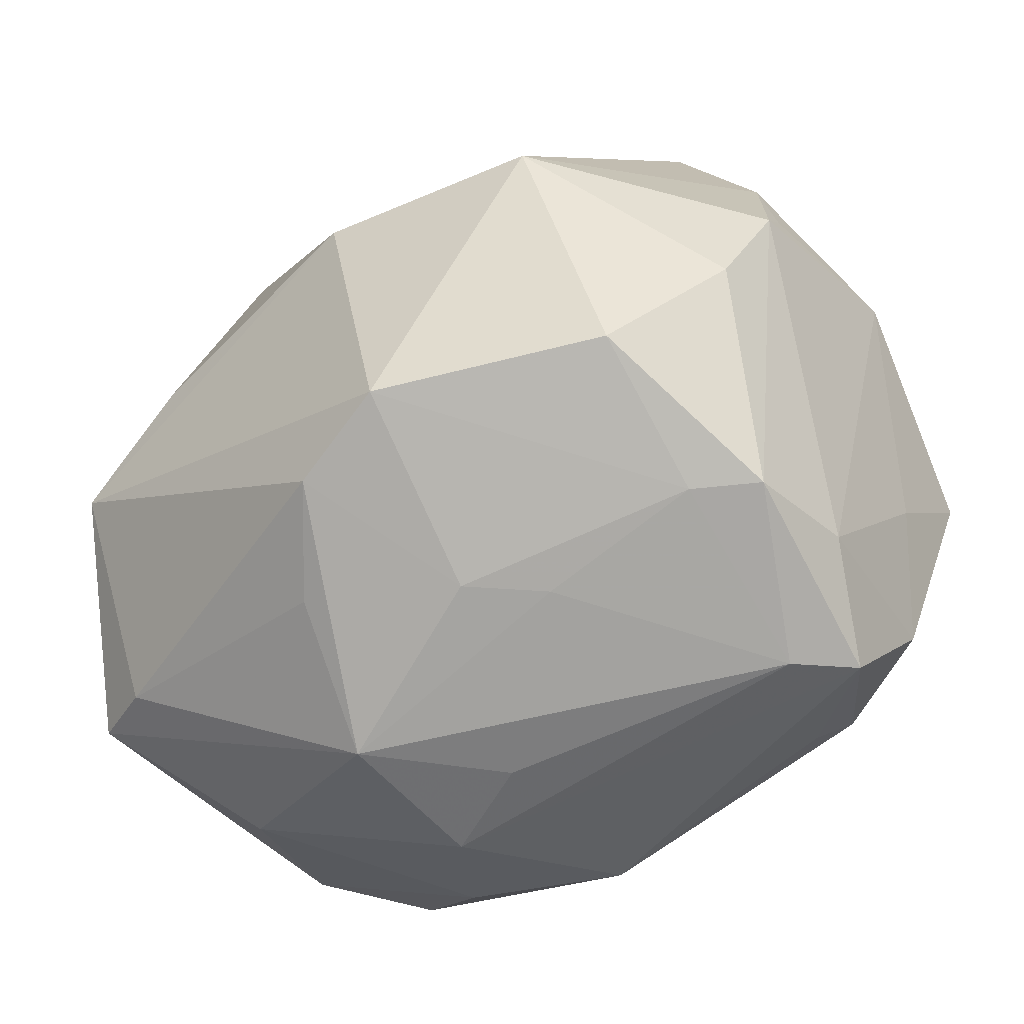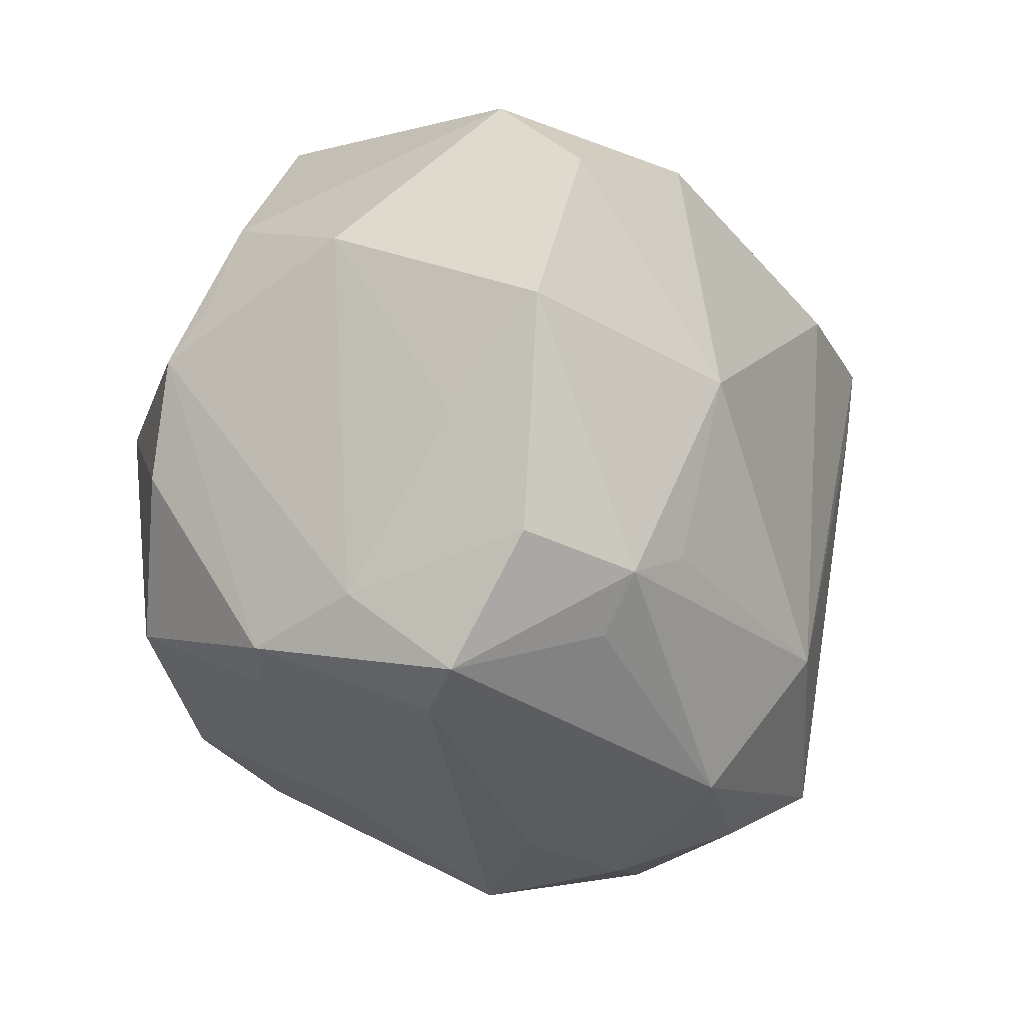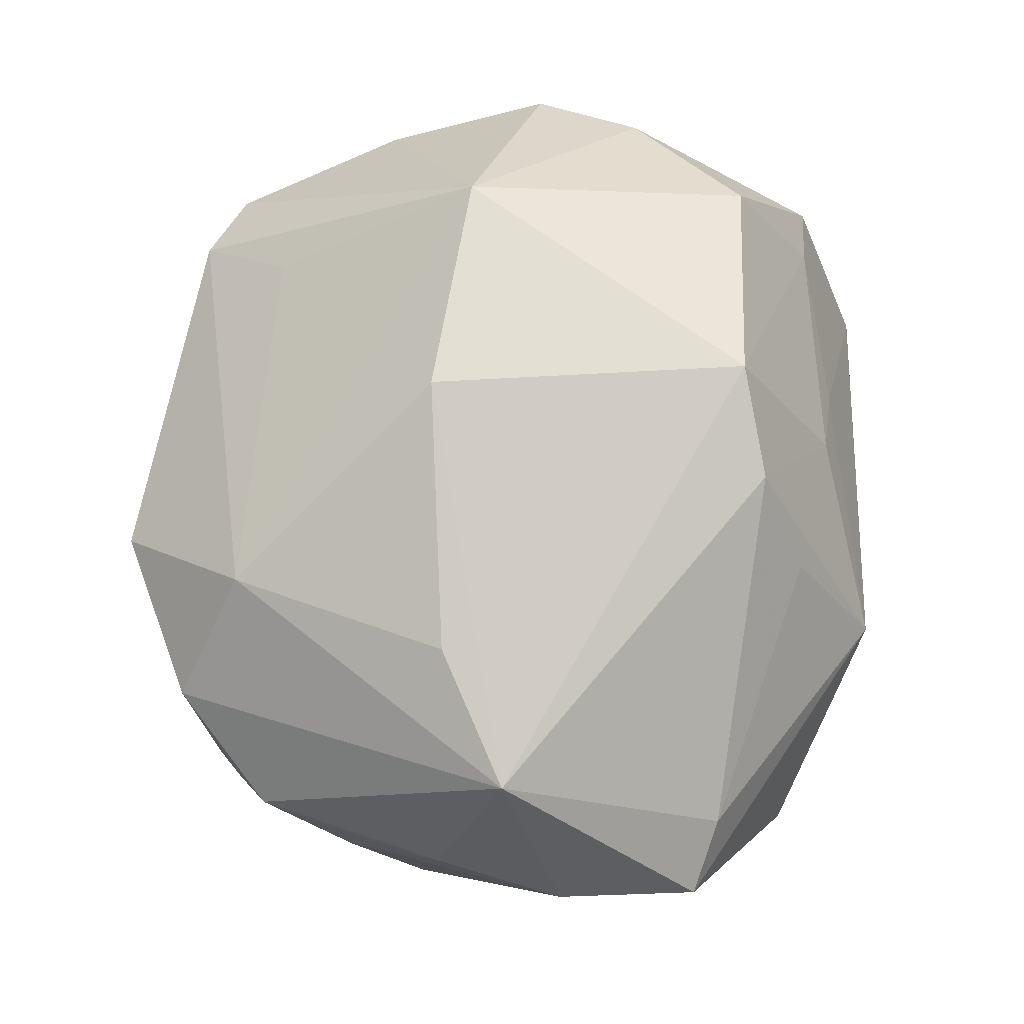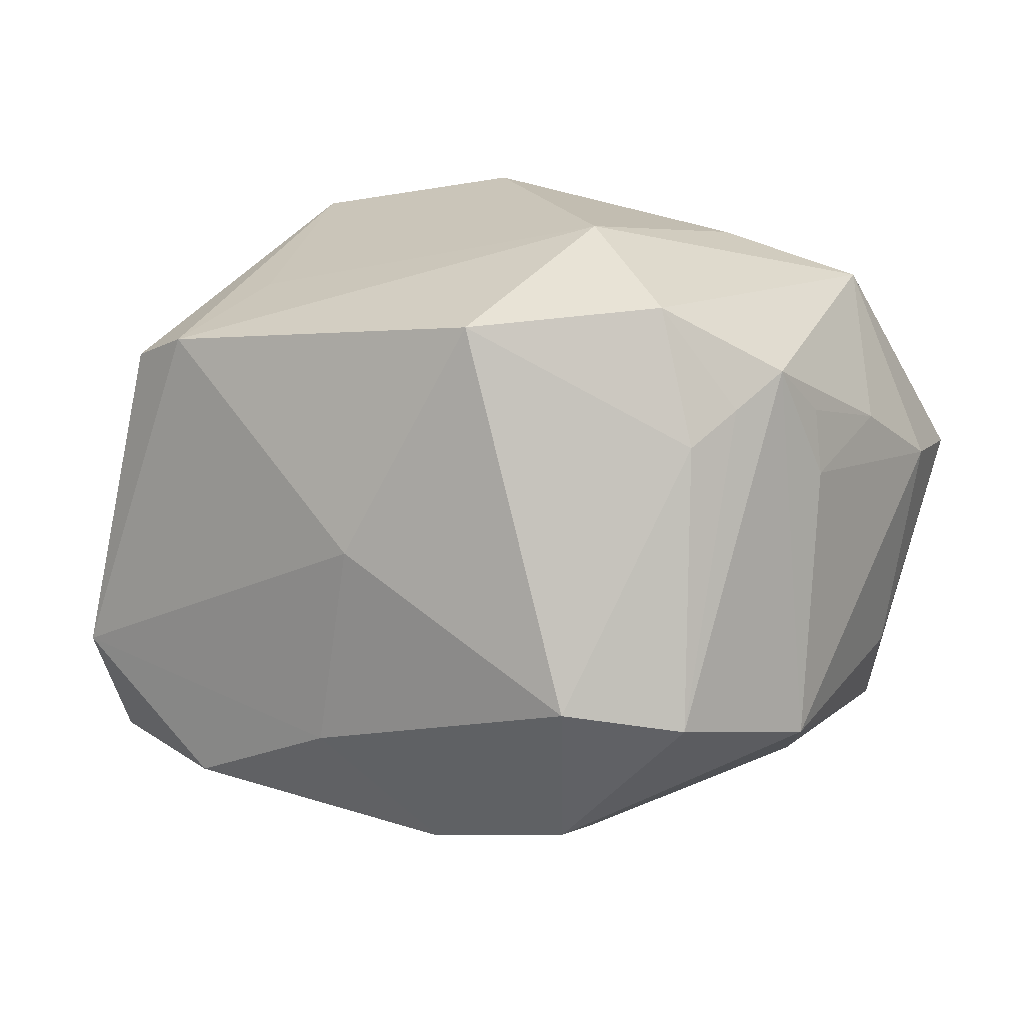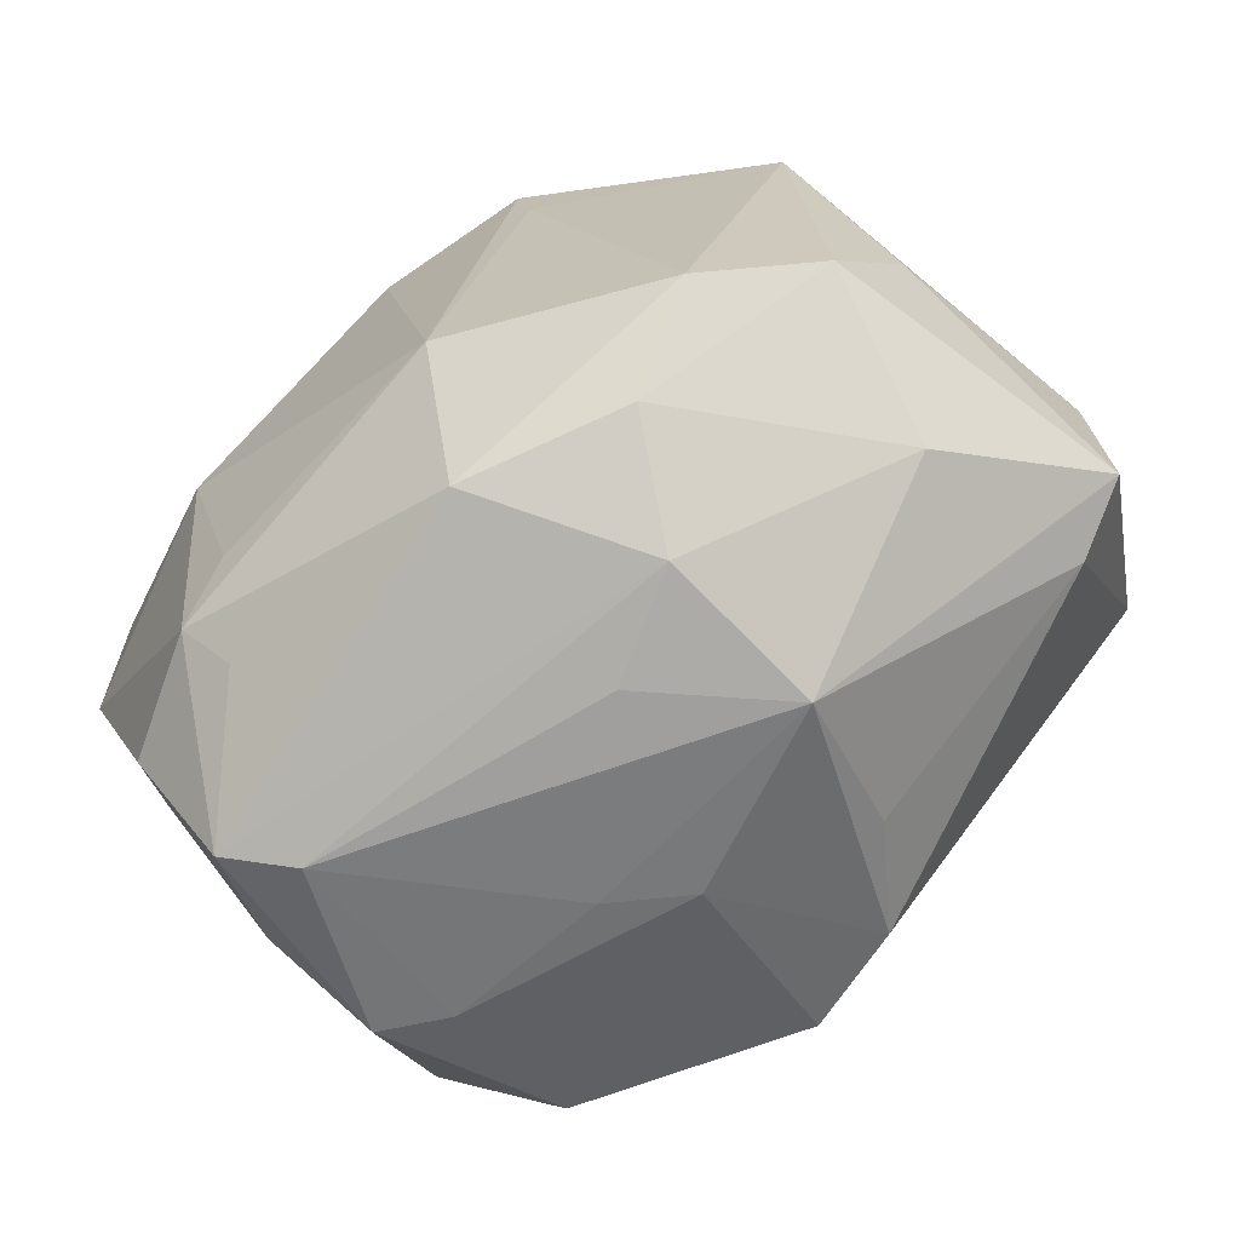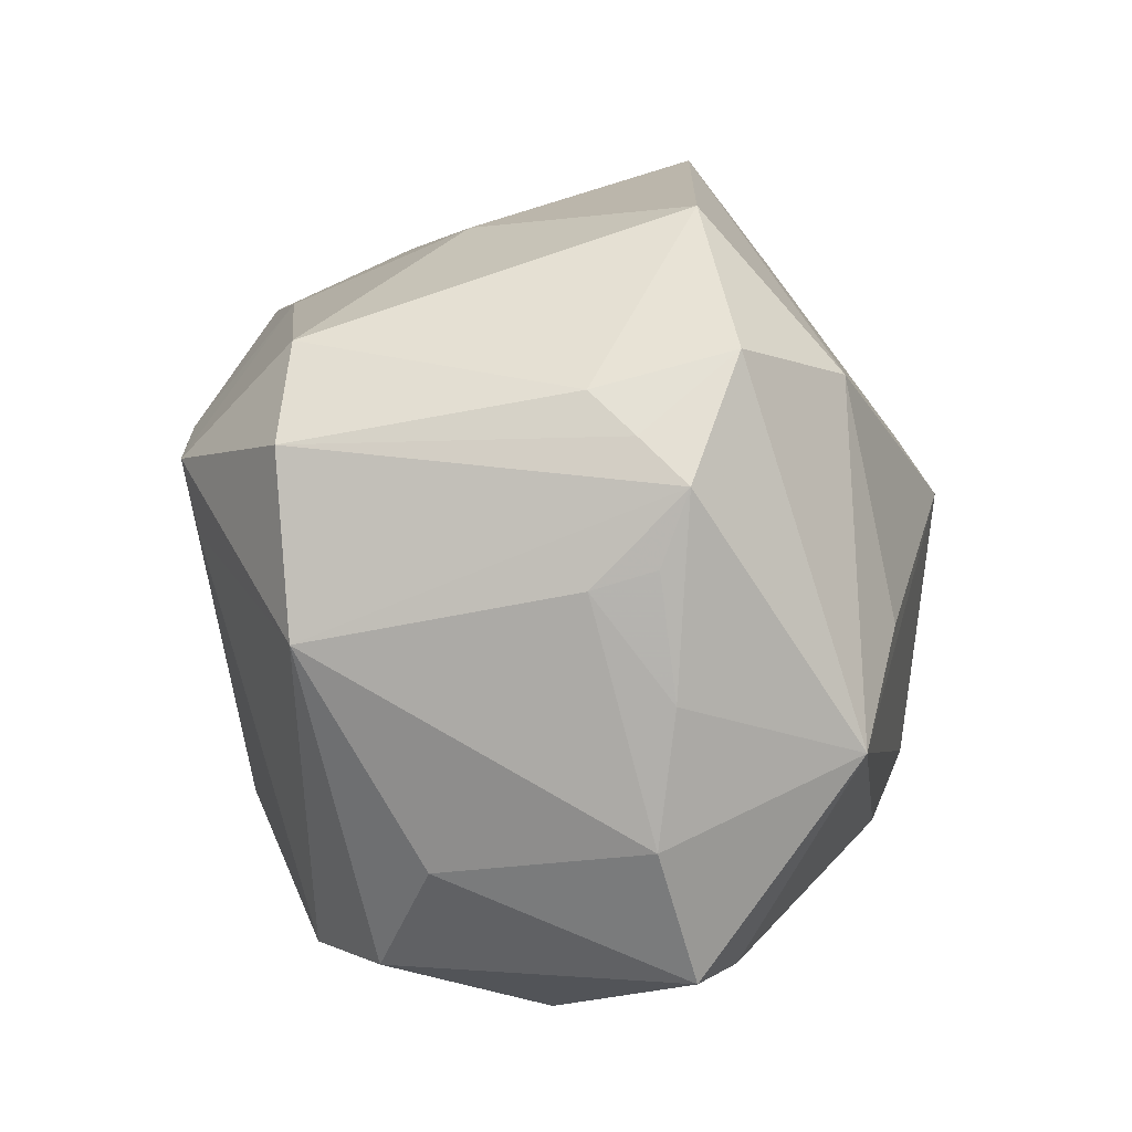
<metadata>
{"format":"obj","ext":"obj","renderer":"f3d","projection":"perspective","resolution":1024,"background":"white","views":[{"elev":-51.5,"azim":27.2,"up":"+Y"},{"elev":-29.0,"azim":111.5,"up":"+Y"},{"elev":67.1,"azim":-84.4,"up":"+Z"},{"elev":-9.4,"azim":-156.9,"up":"+Z"},{"elev":-79.3,"azim":-146.5,"up":"+Y"},{"elev":21.5,"azim":-93.5,"up":"+Y"}]}
</metadata>
<code>
v -0.003049 0.009106 0.03676
v -0.03169 0.0298 0.0001727
v 0.01028 0.02585 -0.02635
v -0.01842 0.03068 -0.02534
v 0.03602 -0.02591 0.002297
v -0.03985 -0.001467 0.02433
v 0.03951 0.00215 0.02147
v 0.04382 0.009178 0.001356
v -0.03584 0.008447 -0.02585
v 0.03346 -0.03422 -0.007201
v 0.002955 0.03528 -0.008841
v -0.03912 -0.01245 -0.01424
v 0.04034 -0.01129 -0.009643
v -0.03532 0.02676 0.004199
v -0.04438 -0.02144 0.009271
v -0.03797 -0.02313 0.01357
v -0.01409 0.01083 -0.03498
v 0.02731 -0.02421 -0.0231
v -0.02982 0.03266 0.01365
v -0.04526 -0.007929 0.005481
v 0.00155 0.01606 -0.03613
v -0.04308 0.004935 0.007147
v 0.002256 -0.02146 0.03563
v -0.01515 -0.03403 -0.01908
v 0.02363 -0.003186 -0.0312
v 0.04292 -0.001738 -0.01947
v 0.01028 -0.03211 0.01362
v 0.01609 0.02768 0.02198
v -0.01269 -0.02936 0.02135
v -0.03416 -0.02432 -0.01886
v -0.04043 0.0165 0.005809
v -0.01275 0.04104 0.01146
v 0.03537 -0.008509 0.02472
v 0.03709 -0.02323 -0.01579
v -0.02083 0.02728 0.02428
v 0.02713 0.02041 -0.02882
v -0.007497 -0.02451 0.03117
v -0.001537 -0.03771 -0.001339
v 0.03693 0.0183 0.01551
v 0.04016 0.0146 -0.023
v -0.002676 -0.02165 -0.03154
v 0.02145 0.03732 0.01433
v -0.01377 -0.03781 0.007959
v 0.02788 -0.03528 -0.002649
v 0.03971 0.02356 -0.01443
v -0.02357 -0.02763 -0.02487
v 0.02791 0.03408 0.01405
v -0.01335 0.01793 -0.03629
v -0.0106 -0.03828 -0.007768
v 0.02621 -0.0283 0.01608
v 0.02159 -0.02055 -0.02601
v -0.02876 0.02436 -0.02678
v -0.03203 -0.03053 -0.002881
v 0.0247 -0.02015 0.03032
v 0.03277 -0.02809 0.01347
v 0.02458 -0.02882 -0.01896
v -0.02774 0.0056 0.02862
v 0.0006705 -0.03537 -0.02174
v 0.0394 0.007154 0.01764
v -0.04024 0.0146 -0.0002867
v 0.002757 -0.03161 0.01777
v -0.03902 0.02341 0.008465
v 0.01925 0.007432 0.03684
f 11 42 45
f 45 3 11
f 36 3 45
f 47 45 42
f 36 45 40
f 40 25 36
f 26 25 40
f 8 26 40
f 40 45 8
f 36 25 21
f 21 3 36
f 21 48 3
f 41 48 21
f 21 25 41
f 18 25 26
f 13 26 8
f 35 28 42
f 11 3 4
f 4 48 52
f 3 48 4
f 17 48 41
f 52 48 9
f 48 17 9
f 9 12 20
f 63 35 1
f 28 35 63
f 63 47 42
f 42 28 63
f 23 63 1
f 54 63 23
f 50 54 23
f 41 18 58
f 41 25 51
f 51 18 41
f 25 18 51
f 34 18 26
f 10 18 34
f 26 13 34
f 55 54 50
f 50 44 55
f 55 44 10
f 32 35 42
f 19 35 32
f 32 42 11
f 11 4 32
f 60 9 20
f 20 22 60
f 52 14 2
f 2 14 19
f 2 4 52
f 19 32 2
f 2 32 4
f 47 63 39
f 8 45 39
f 45 47 39
f 50 23 61
f 20 12 15
f 43 16 15
f 43 61 37
f 37 61 23
f 56 18 10
f 10 58 56
f 56 58 18
f 41 58 46
f 46 17 41
f 46 9 17
f 49 58 10
f 10 44 49
f 5 13 8
f 5 55 10
f 10 34 5
f 5 34 13
f 8 39 59
f 6 35 19
f 6 15 16
f 6 22 20
f 20 15 6
f 6 23 1
f 16 37 6
f 6 37 23
f 19 14 62
f 62 14 52
f 62 6 19
f 52 9 62
f 9 60 62
f 22 6 62
f 43 44 27
f 27 61 43
f 27 44 50
f 50 61 27
f 29 16 43
f 43 37 29
f 29 37 16
f 38 44 43
f 43 49 38
f 38 49 44
f 24 46 58
f 58 49 24
f 54 55 33
f 33 63 54
f 7 39 63
f 7 59 39
f 63 33 7
f 8 59 7
f 7 5 8
f 55 5 7
f 7 33 55
f 1 35 57
f 57 6 1
f 35 6 57
f 31 60 22
f 22 62 31
f 31 62 60
f 53 24 49
f 43 15 53
f 53 49 43
f 46 24 30
f 24 53 30
f 30 53 15
f 30 15 12
f 12 9 30
f 9 46 30

</code>
